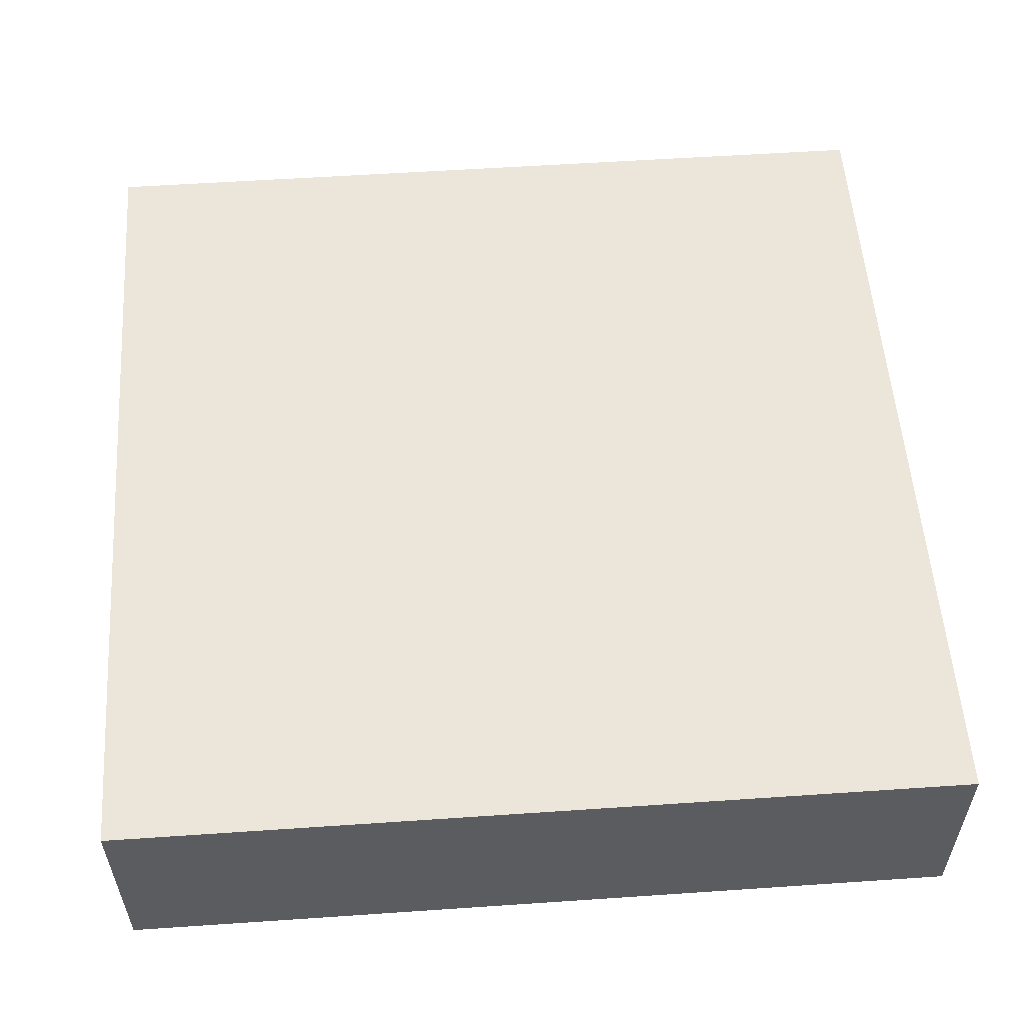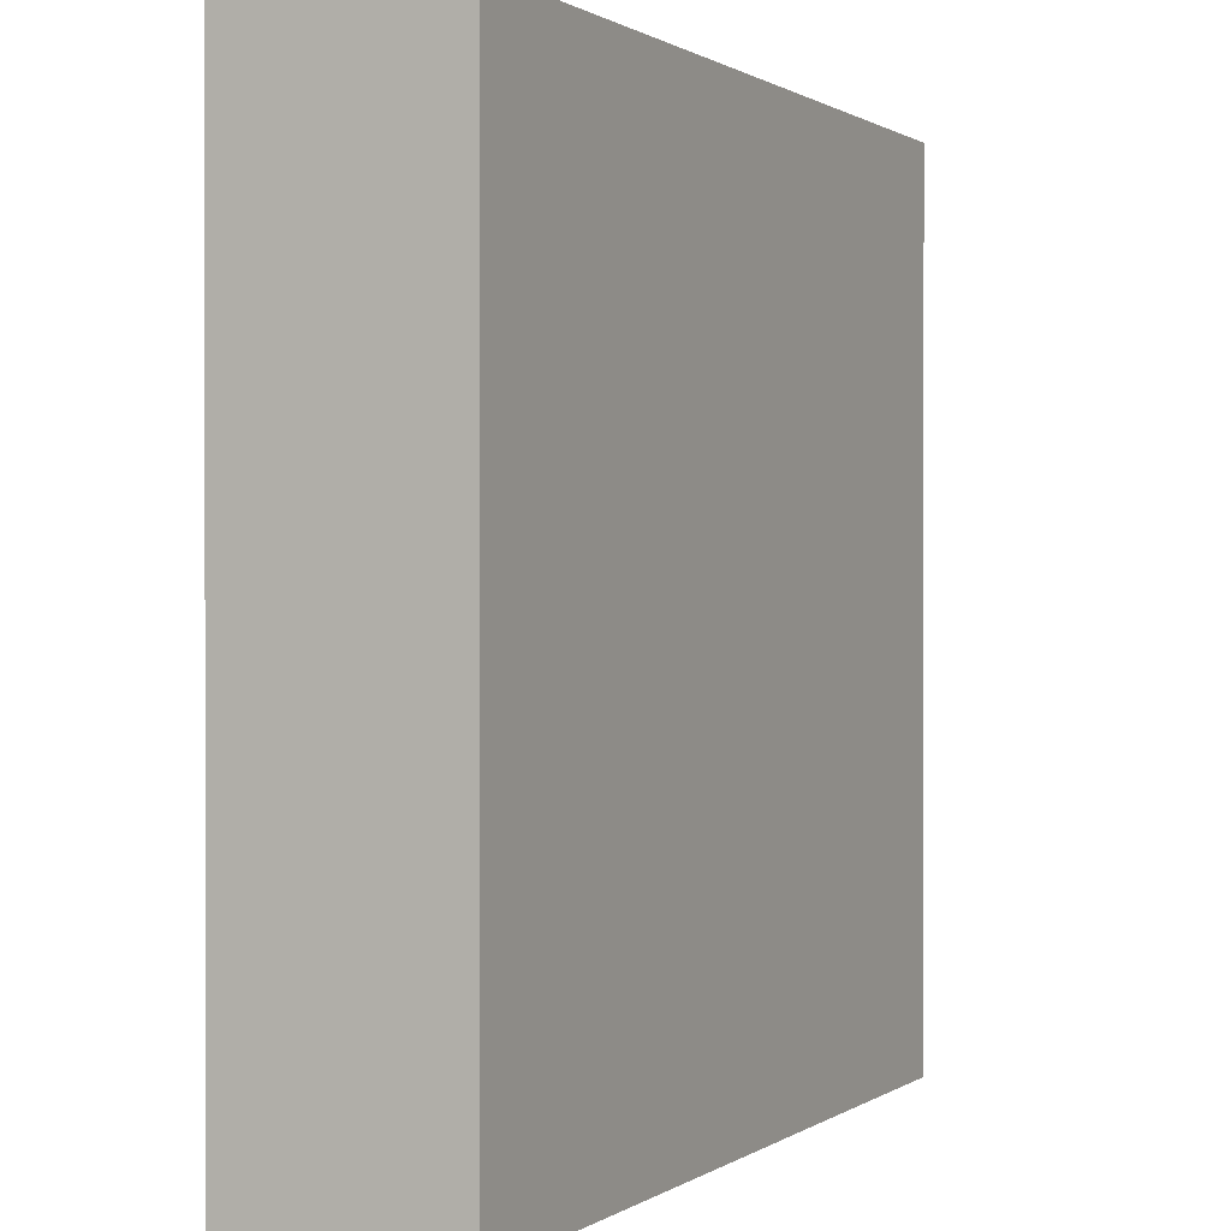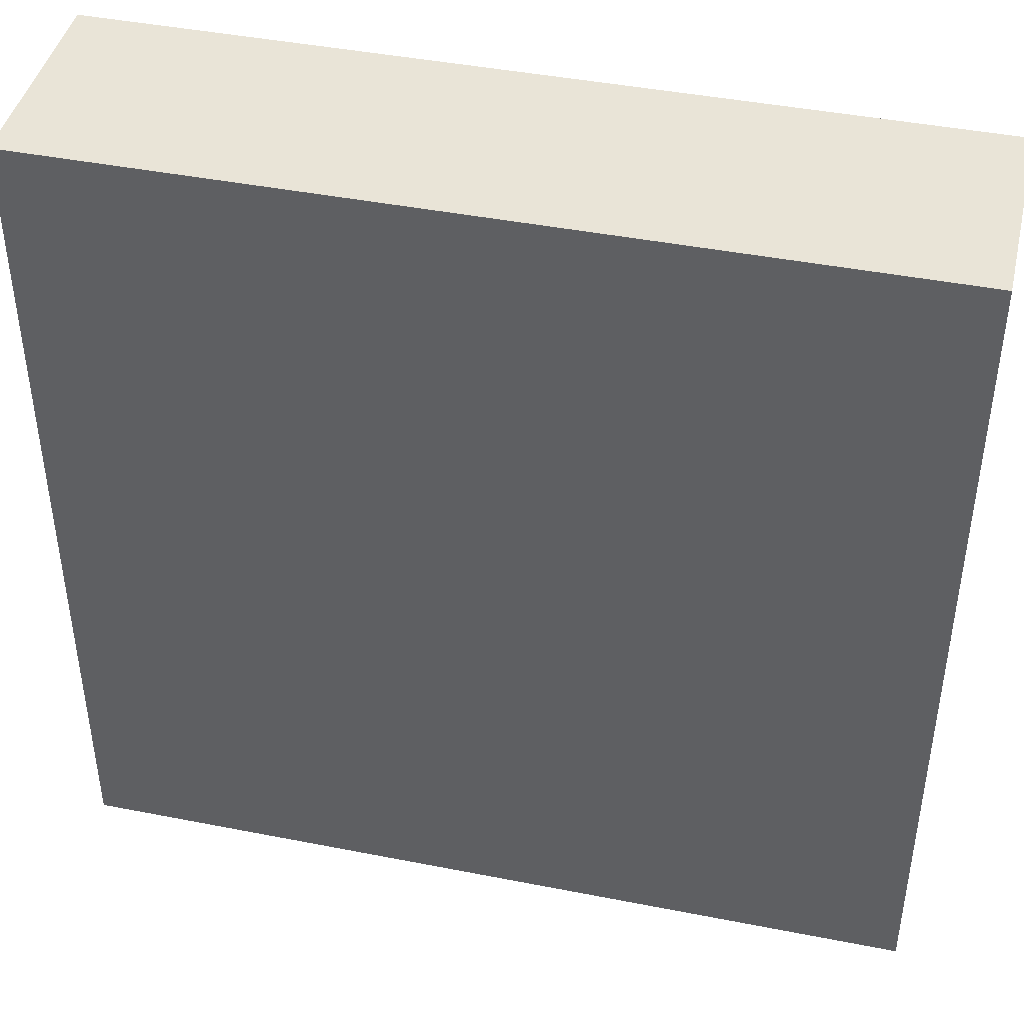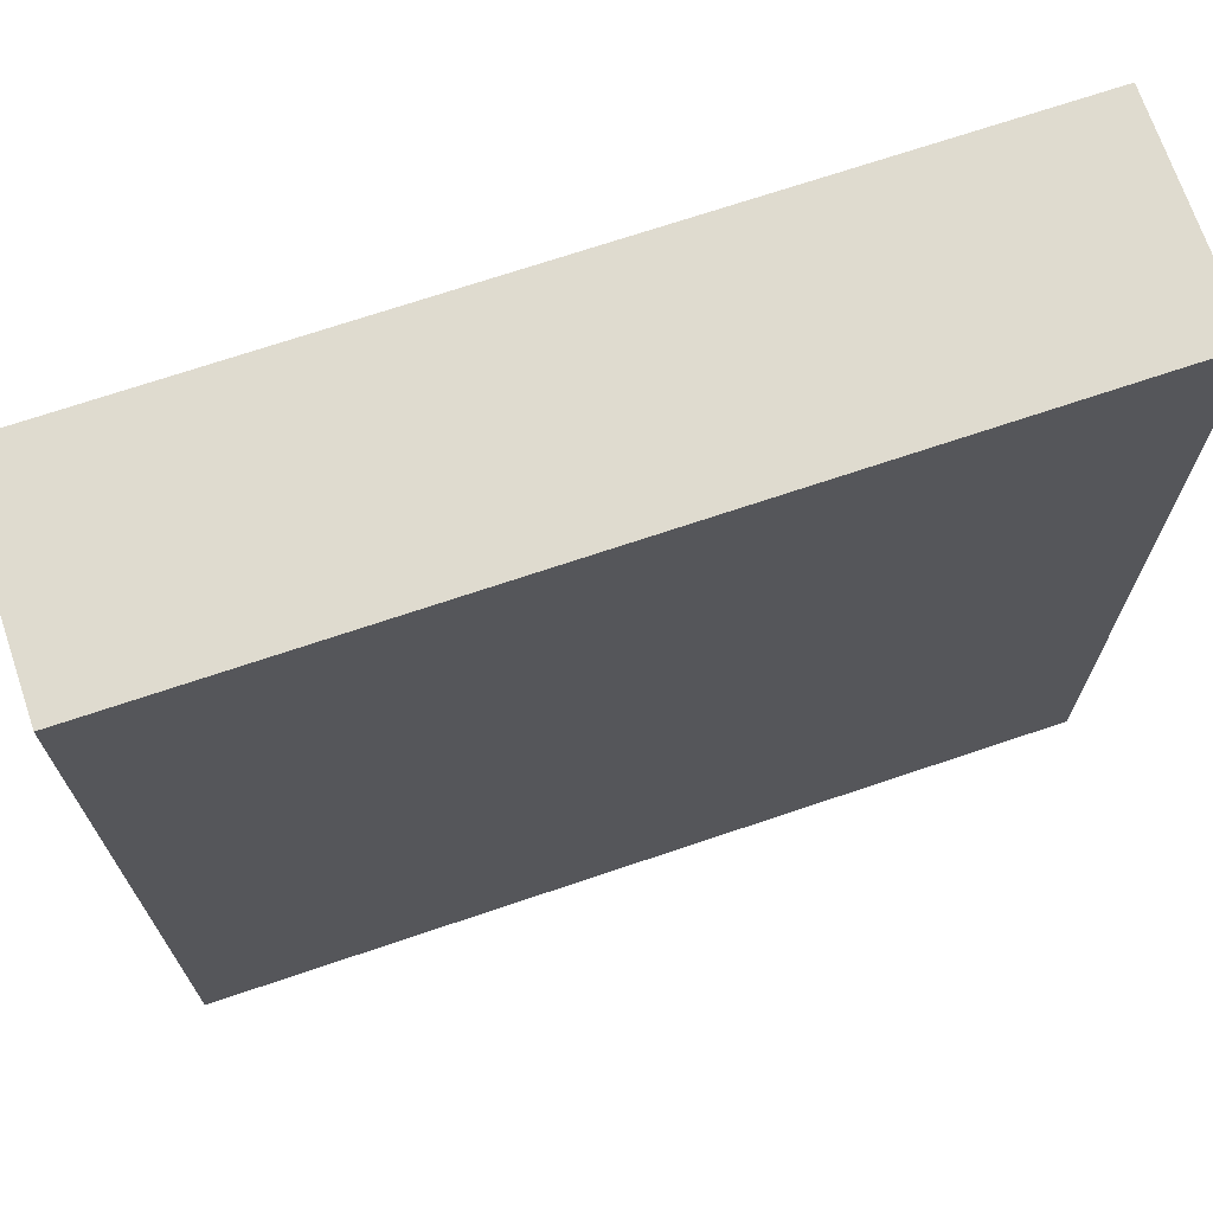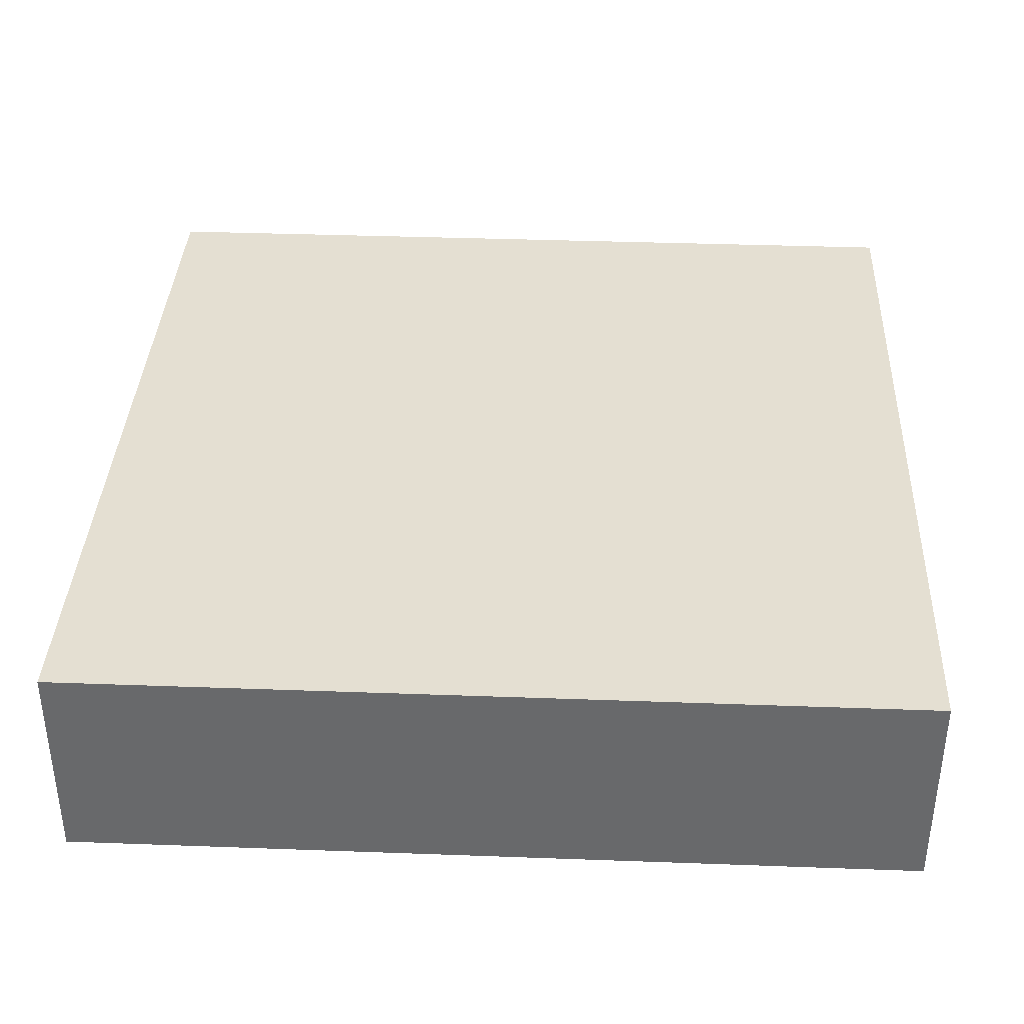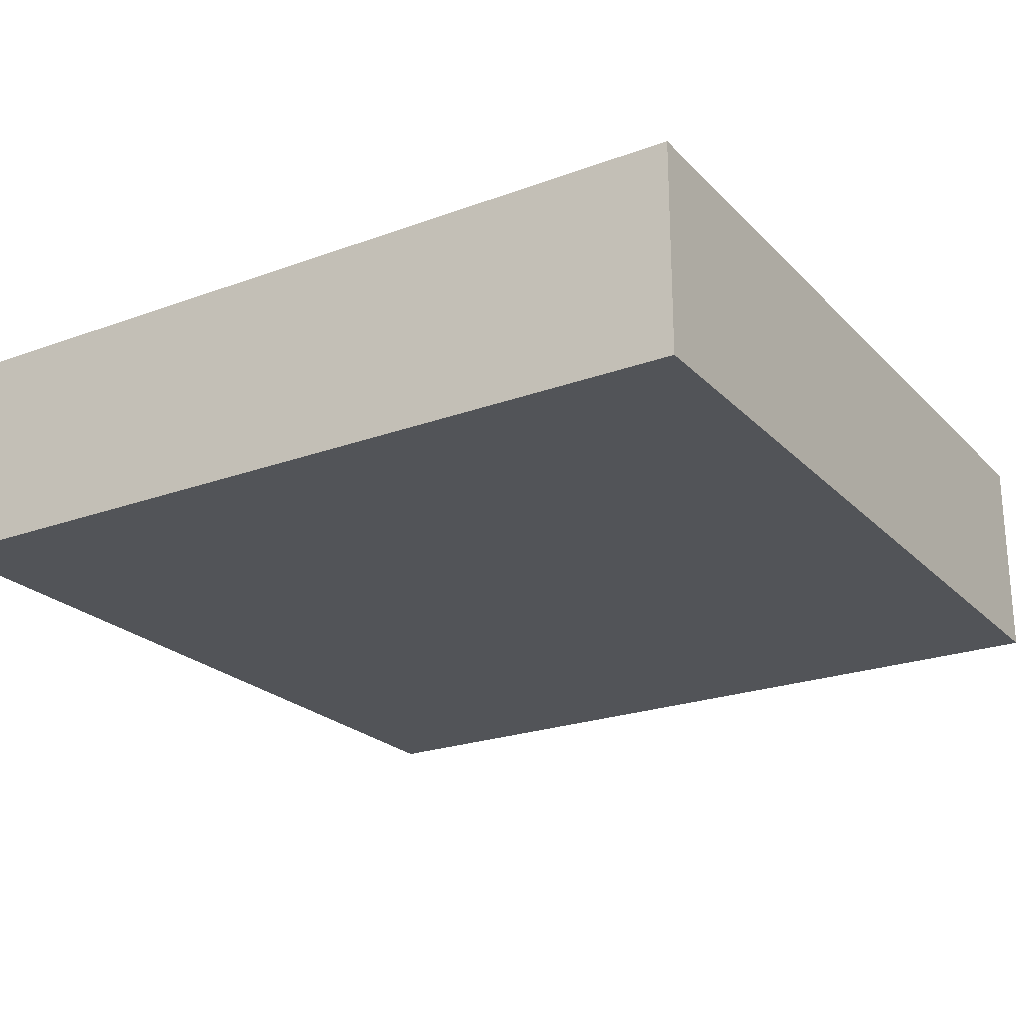
<metadata>
{"format":"obj","ext":"obj","renderer":"f3d","projection":"perspective","resolution":1024,"background":"white","views":[{"elev":55.6,"azim":-94.1,"up":"+Y"},{"elev":0.7,"azim":-64.3,"up":"+Z"},{"elev":43.3,"azim":13.1,"up":"+Z"},{"elev":70.4,"azim":161.3,"up":"+Z"},{"elev":37.1,"azim":-87.3,"up":"+Y"},{"elev":-23.2,"azim":31.8,"up":"+Y"}]}
</metadata>
<code>
o bridge
v -1 0.5 1
v -1 1 1
v -1 0.5 -1
v -1 1 -1
v 1 0.5 1
v 1 1 1
v 1 0.5 -1
v 1 1 -1
f 7 1 3
f 4 6 8
f 7 5 1
f 4 2 6
f 2 3 1
f 4 7 3
f 6 5 7
f 2 1 5
f 2 4 3
f 4 8 7
f 6 7 8
f 2 5 6

</code>
